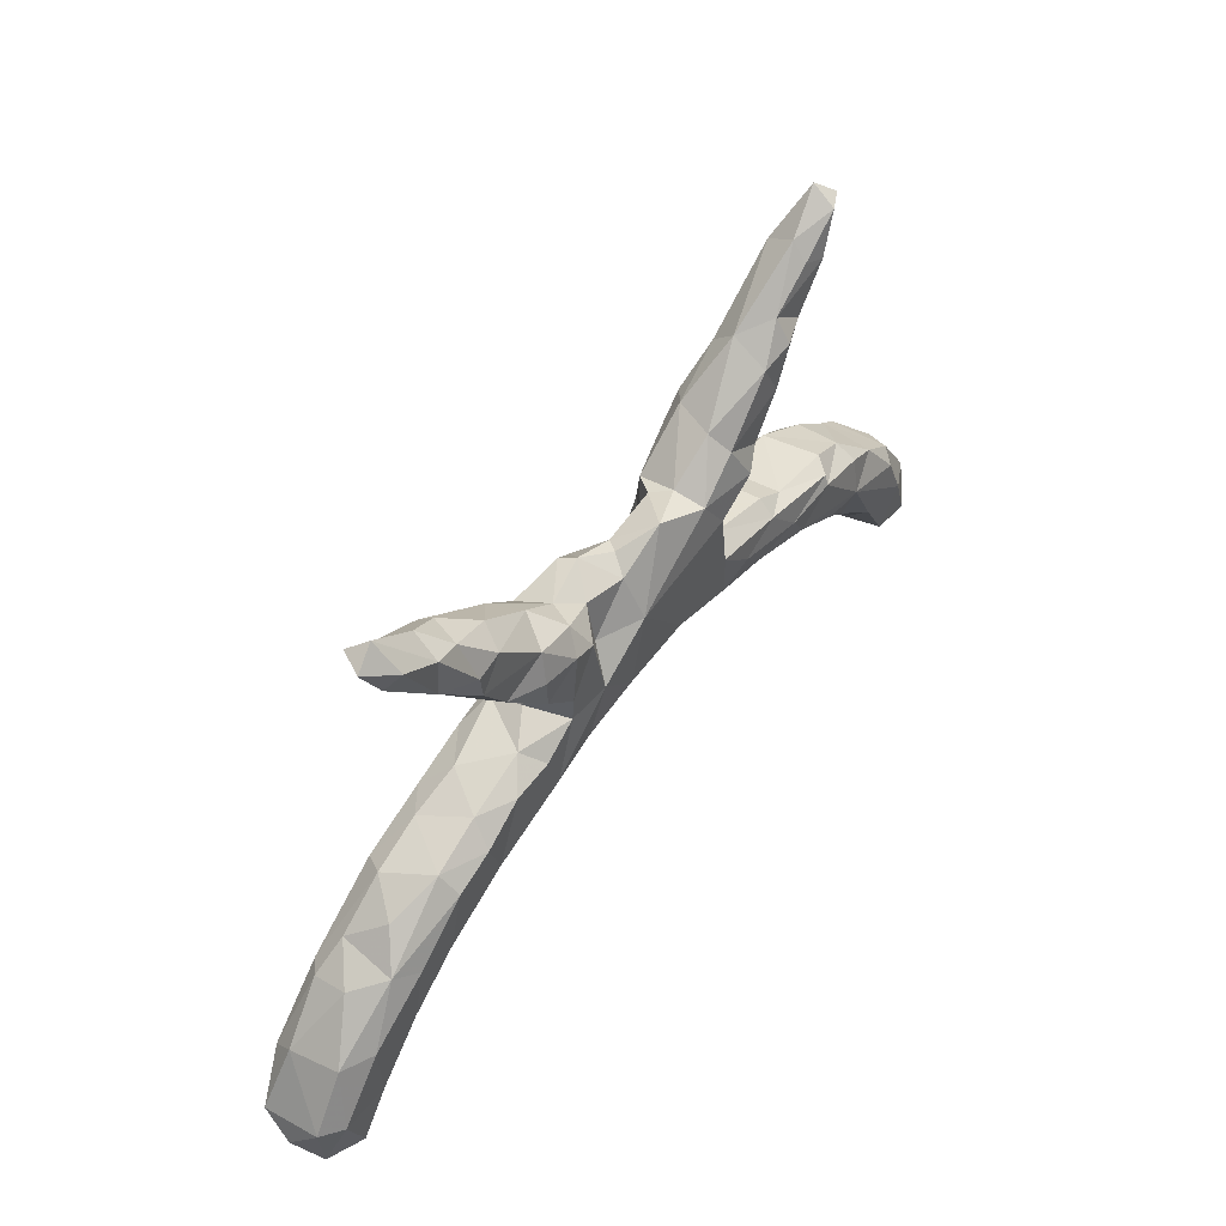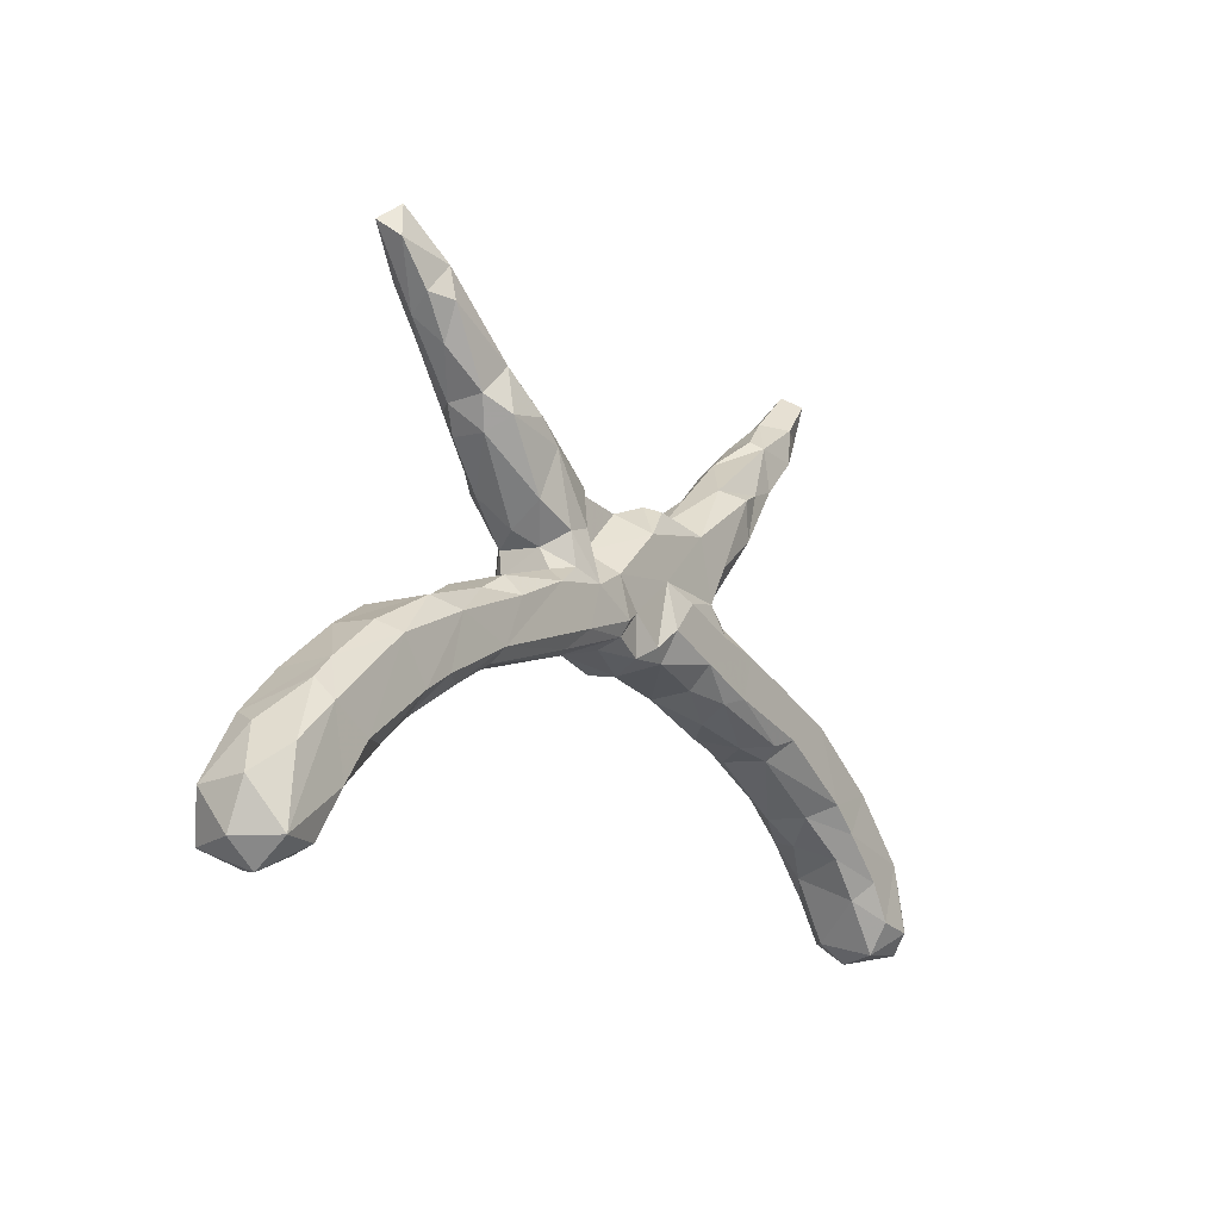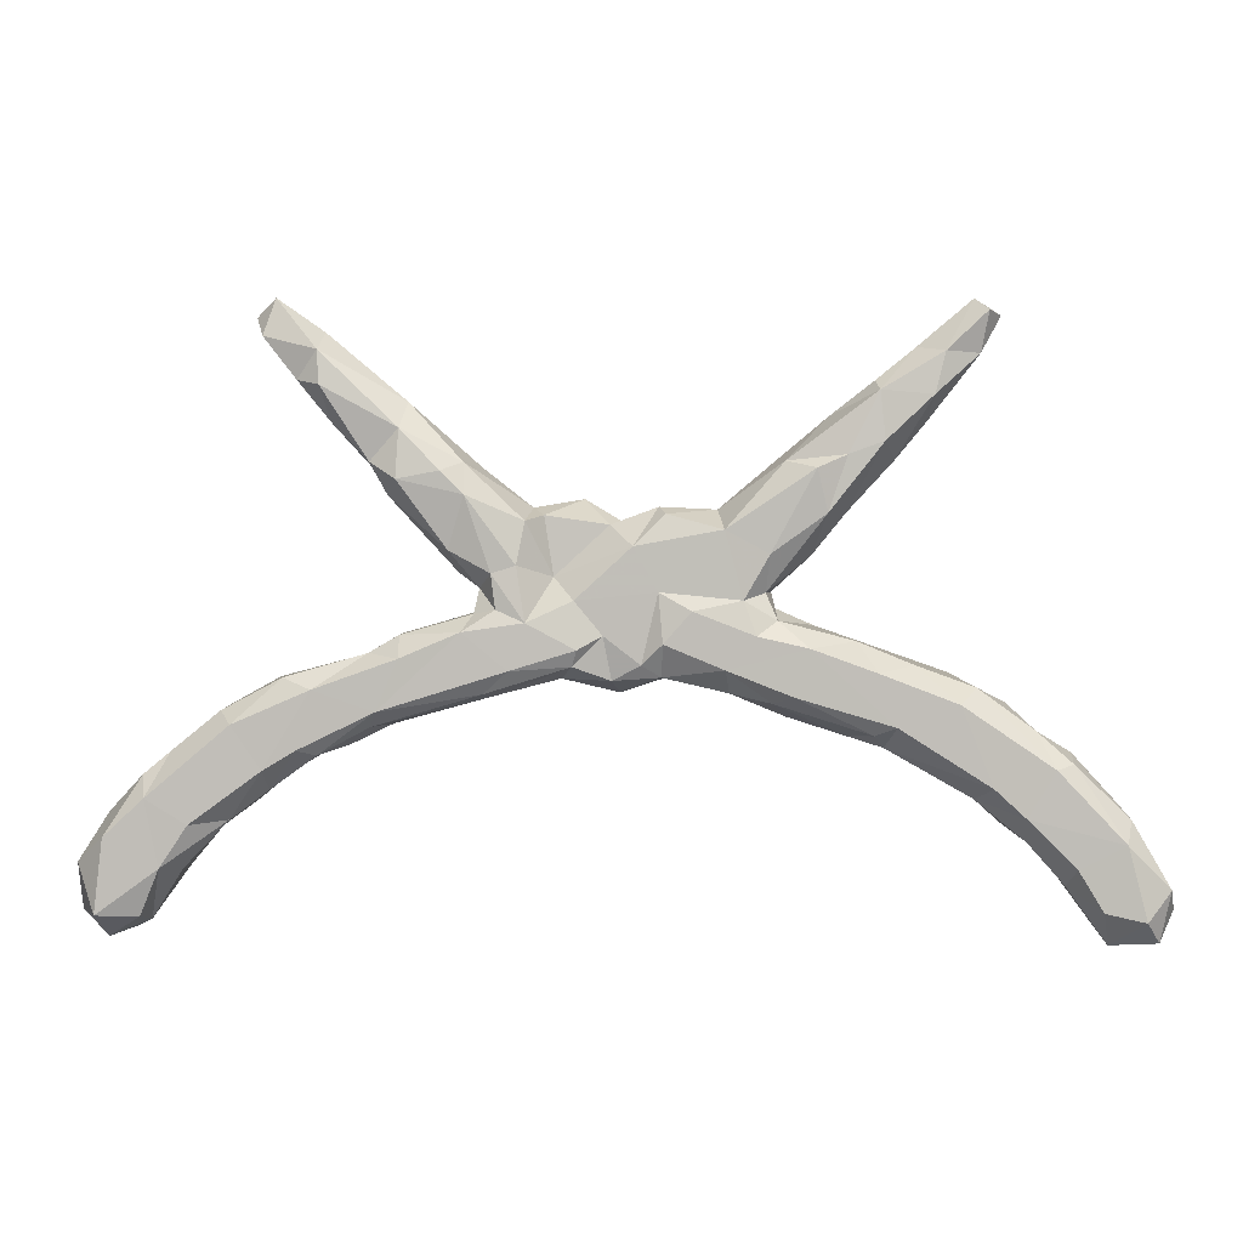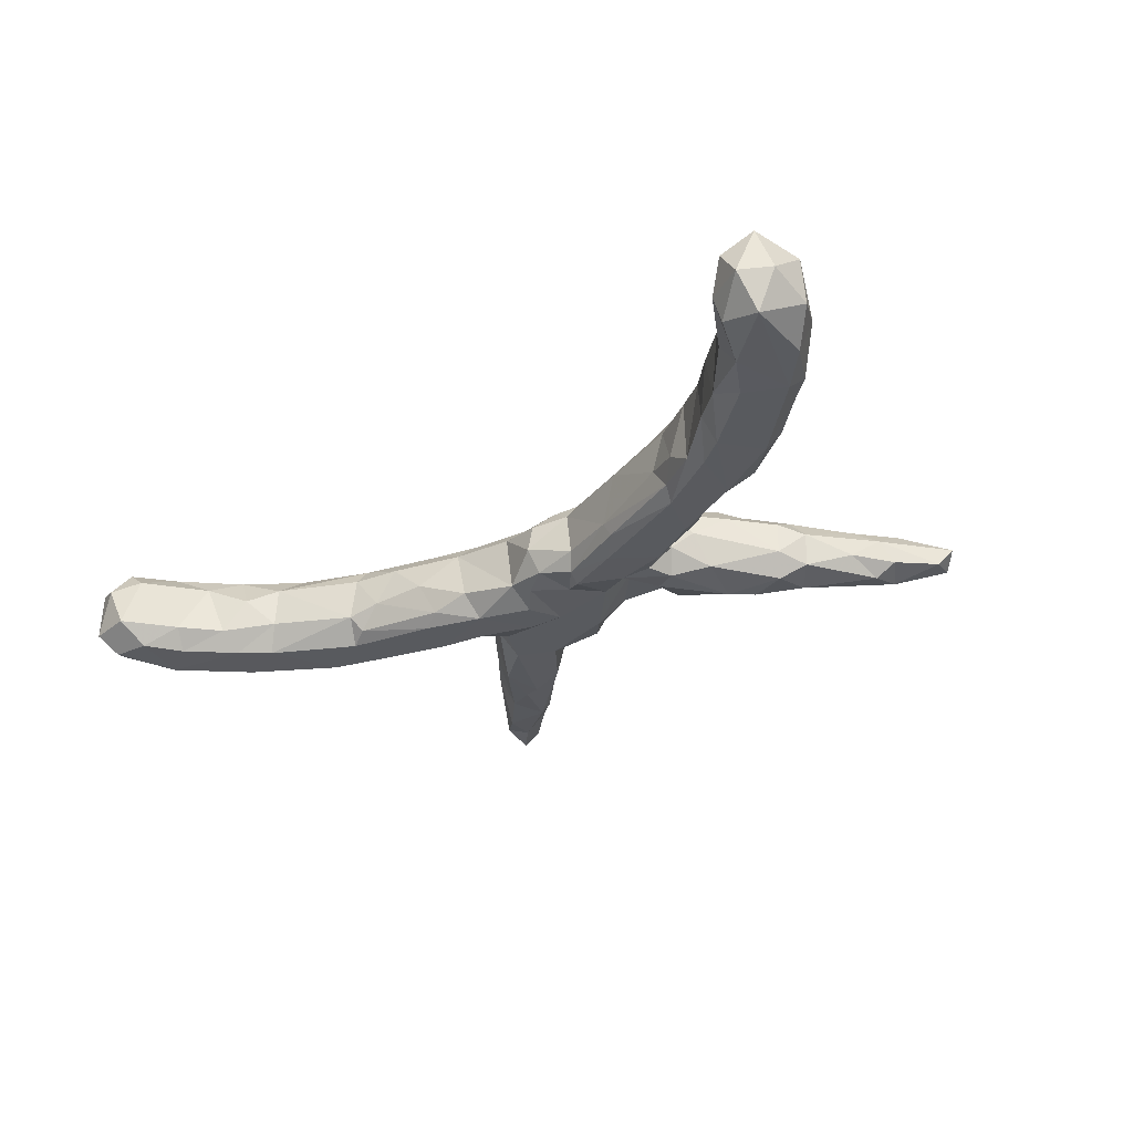
<metadata>
{"format":"obj","ext":"obj","renderer":"f3d","projection":"perspective","resolution":1024,"background":"white","views":[{"elev":51.7,"azim":-54.2,"up":"+Y"},{"elev":-13.2,"azim":125.0,"up":"+Y"},{"elev":3.1,"azim":-176.4,"up":"+Y"},{"elev":-30.8,"azim":42.5,"up":"+Z"}]}
</metadata>
<code>
v -0.07456 -0.04027 0.04702
v -0.2275 -0.07309 -0.06098
v -0.745 -0.4024 0.07987
v 0.7125 -0.4094 -0.01638
v 0.1135 0.204 -0.01806
v -0.5431 0.5057 -0.02916
v -0.4821 -0.0634 0.07539
v -0.3942 0.4038 0.02966
v -0.6019 -0.2776 -0.04351
v 0.2541 -0.02346 0.07787
v -0.7754 -0.3901 -0.07755
v 0.2313 0.2831 -0.04393
v 0.7911 -0.4013 0.07475
v -0.722 -0.4296 -0.03891
v 0.5979 -0.179 0.07957
v 0.6753 -0.1504 -0.04006
v 0.3301 0.2579 -0.06488
v -0.5663 -0.2551 0.0173
v 0.7734 -0.2778 -0.07393
v -0.06663 0.01502 -0.07988
v 0.5855 -0.253 -0.04804
v -0.5141 0.4757 0.04153
v 0.1401 0.2005 0.06746
v 0.34 -0.109 -0.01697
v 0.2215 0.2447 0.0571
v 0.06045 0.005776 -0.07928
v -0.2043 0.02731 -0.07977
v -0.3763 0.4025 -0.02348
v -0.1918 0.1903 0.07496
v -0.412 -0.03702 0.07464
v 0.000333 -0.06114 -0.01163
v 0.06587 0.07831 -0.06591
v -0.2243 0.08925 0.0108
v 0.3702 -0.1113 -0.05738
v -0.3354 0.004159 0.07053
v 0.7244 -0.2289 0.07481
v -0.7547 -0.2428 -0.04065
v -0.6708 -0.1484 0.005195
v -0.1015 0.1893 0.02527
v -0.4448 0.3527 0.03576
v -0.1484 0.1743 0.07154
v 0.8218 -0.3207 -0.0339
v -0.292 0.2742 -0.06873
v -0.3864 -0.1074 0.07379
v 0.433 0.3427 -0.01915
v 0.535 0.4712 -0.02331
v 0.1877 -0.06572 -0.03812
v 0.498 -0.07057 0.07689
v -0.0634 -0.03581 -0.05174
v 0.2165 0.05752 -0.04547
v -0.3239 0.2134 0.05115
v 0.5777 -0.1071 -0.07794
v 0.2112 0.09997 0.05055
v -0.3367 0.3417 0.0531
v 0.36 -0.08727 -0.07862
v 0.3273 0.02603 -0.04823
v -0.2825 0.00957 -0.07919
v 0.556 -0.2306 0.04399
v 0.2519 0.1808 0.07487
v -0.8133 -0.345 -0.052
v 0.8207 -0.3283 0.04707
v -0.6272 -0.3018 0.04486
v -0.1001 0.1092 0.0389
v -0.125 0.05008 0.07597
v 0.06833 -0.01946 -0.06807
v -0.1446 0.2122 -0.002874
v 0.2323 0.03192 -0.07934
v -0.06914 0.2064 -0.05083
v -0.3843 0.3362 0.05695
v -0.6424 -0.1669 -0.07633
v 0.06999 -0.03194 0.04354
v 0.228 0.2348 -0.06808
v -0.002009 0.1944 0.004148
v -0.3093 0.3507 0.007144
v -0.7762 -0.3244 0.07731
v -0.5225 -0.2129 0.04072
v 0.08582 -0.03863 -0.0387
v 0.5983 -0.08846 -0.04415
v -0.5312 0.4423 -0.01883
v -0.3776 0.2918 0.05591
v 0.1624 -0.02559 -0.08008
v 0.6613 -0.2947 0.07434
v 0.2849 0.1652 0.03899
v -0.5275 -0.04931 -0.03995
v -0.02536 0.1776 0.03639
v 0.2442 0.1172 0.003631
v -0.2505 0.2549 0.05808
v -0.1633 -0.0597 -0.03867
v 0.6595 -0.3289 -0.03628
v 0.8214 -0.3959 -0.006991
v 0.5167 0.5287 -0.009235
v -0.3916 0.3137 -0.05148
v -0.265 0.01383 0.0735
v 0.4679 0.3824 0.01299
v -0.03398 -0.01705 -0.06538
v -0.3073 -0.1078 0.04585
v 0.05671 0.2275 0.04276
v 0.3349 -0.001882 0.07254
v 0.7091 -0.2182 -0.07747
v 0.4465 -0.1533 0.04894
v -0.3509 0.01843 -0.03412
v -0.4374 0.4522 -0.005531
v -0.6737 -0.313 -0.07627
v -0.4429 0.4243 0.03884
v 0.1392 0.196 -0.05151
v 0.55 0.5002 0.01301
v 0.4389 0.4484 0.0334
v 0.07742 -0.0114 0.07236
v 0.6431 -0.258 -0.07776
v -0.7456 -0.2296 0.04739
v 0.5003 -0.0525 0.06953
v 0.3269 0.3338 -0.05096
v -0.797 -0.4254 -0.04339
v -0.8237 -0.3817 -0.000101
v -0.2475 -0.09704 -0.006029
v -0.7127 -0.3767 -0.07519
v 0.3677 0.3938 0.03247
v 0.7163 -0.1849 -0.04727
v 0.3704 0.3516 0.05678
v 0.756 -0.2266 0.0445
v 0.1787 0.1403 0.07545
v -0.489 -0.03216 0.04231
v 0.4462 0.3978 -0.04973
v 0.02884 -0.0249 0.06717
v -0.5812 -0.1424 0.07719
v 0.151 0.13 -0.06571
v -0.4102 -0.106 -0.07873
v 0.4444 0.4775 0.006201
v -0.1604 -0.03457 0.07159
v -0.1714 0.2248 0.04748
v 0.5069 -0.1899 0.04225
v 0.6651 -0.3355 0.03425
v -0.5747 -0.07605 0.01701
v 0.4312 -0.1204 0.075
v -0.1998 0.05008 0.07038
v -0.3079 0.2079 -0.05953
v 0.4025 -0.1391 -0.02913
v 0.7204 -0.3984 -0.05974
v -0.3909 -0.1394 -0.0365
v -0.8098 -0.3303 0.04843
v -0.2429 -0.05346 0.07578
v 0.5338 -0.186 0.07188
v -0.0245 0.1127 0.07535
v -0.1586 -0.0228 -0.07929
v 0.137 0.04575 -0.07918
v -0.386 -0.1331 0.04196
v 0.7193 -0.3919 0.0711
v -0.502 -0.07185 -0.07856
v 0.7869 -0.3959 -0.07529
v -0.4355 -0.01584 -0.0428
v 0.526 -0.2084 -0.0408
v -0.2125 0.2695 0.001543
v 0.4502 0.4505 -0.0416
v -0.5224 0.5239 0.000149
v -0.5511 -0.195 -0.07806
v -0.05758 -0.008785 0.07589
v -0.5248 -0.2153 -0.03164
v 0.379 0.2774 0.01745
v -0.5343 0.4479 0.02264
v 0.6152 -0.274 0.0463
v 0.4794 -0.1453 -0.07759
v 0.02266 0.0265 -0.06575
v -0.2598 -0.0623 -0.0787
v 0.4218 0.3553 0.03804
v -0.7523 -0.4398 0.03095
v -0.2882 0.03789 0.03603
v -0.8006 -0.4201 0.0468
v -0.3837 0.3885 -0.04675
v 0.005672 -0.05514 0.03587
v 0.201 -0.06106 -0.06347
v -0.4073 0.2859 0.003377
v -0.4793 0.4456 -0.04086
v 0.3747 -0.001246 -0.04554
v -0.5133 -0.1618 0.07797
v -0.3362 -0.1236 -0.02069
v 0.3048 -0.08017 0.06958
v -0.3366 0.2937 -0.05716
v 0.2201 -0.07364 0.04672
v -0.4634 0.3814 -0.04751
v -0.2168 0.08987 -0.04271
v 0.596 -0.08393 0.03182
v -0.183 -0.06109 0.04819
v -0.1849 0.07932 -0.0664
v -0.6233 -0.1268 0.056
v -0.6886 -0.332 0.07702
v 0.1817 0.06469 -0.06763
v -0.1096 0.06387 -0.08028
v 0.5304 -0.1757 -0.07791
v 0.2089 0.2739 0.0226
v 0.2538 0.1525 -0.05489
v -0.5628 0.4987 0.009609
v -0.5988 -0.2386 -0.07727
v -0.6142 -0.1124 -0.04097
v 0.3476 0.2338 -0.02483
v 0.01016 -0.04079 -0.05531
v 0.6728 -0.1548 0.05531
v -0.2453 0.2846 -0.04372
v 0.01496 0.1897 -0.018
v -0.2839 0.1438 -0.000403
v -0.4522 0.3403 0.004435
v 0.1907 0.03676 0.0763
v -0.231 0.0647 0.001773
v -0.383 -0.02658 -0.07883
v 0.7798 -0.2467 -0.002696
v 0.3375 0.02301 0.04395
v 0.4502 -0.154 -0.0618
v -0.2614 0.2034 0.07253
v 0.1889 0.1181 -0.06399
v 0.7546 -0.3089 0.08023
v 0.1956 -0.04342 0.07425
v 0.1322 0.2146 0.01558
v 0.391 -0.008281 0.04725
v -0.7041 -0.4064 0.04798
v 0.3462 0.2372 0.03337
v 0.5234 -0.04343 0.03997
v 0.4828 0.4054 -0.02726
v -0.3769 -0.1195 -0.06393
v -0.05811 0.2165 -0.02272
v 0.3254 -0.007673 -0.07973
v -0.3961 0.000492 0.03719
v 0.5114 0.503 0.0323
v -0.1568 0.1834 -0.0662
v 0.2169 0.05779 0.04221
v 0.456 -0.05428 -0.07932
v 0.7793 -0.4371 -0.01585
v -0.02151 0.1587 -0.06607
v -0.6591 -0.342 -0.04032
v 0.3672 -0.1136 0.04697
v -0.7459 -0.2762 -0.07678
v 0.394 -0.06638 0.07879
v -0.2535 0.1455 0.06853
v 0.7433 -0.4279 0.0362
v 0.5022 -0.03797 -0.05627
v 0.4766 0.4342 0.0402
v -0.0593 0.09124 -0.06666
v -0.6946 -0.2209 0.07684
v -0.6022 -0.24 0.0757
v 0.2638 0.2702 -0.06783
v 0.3726 0.2834 -0.04126
v 0.3411 0.2804 0.05713
v 0.2101 0.0951 -0.02203
v 0.6035 -0.1115 0.06628
v 0.2888 0.2048 0.05721
v -0.1975 0.09252 0.07161
v 0.09884 0.1119 -0.02249
v 0.6875 -0.324 -0.07628
v -0.6691 -0.1601 -0.05382
v -0.3358 0.2085 -0.01354
v -0.2348 0.04933 -0.05611
v -0.2236 0.1476 -0.06672
v 0.3177 0.373 -0.009925
v 0.3132 0.3388 0.05232
f 251 153 112
f 239 123 45
f 172 168 179
f 190 17 194
f 68 218 226
f 153 123 112
f 112 123 239
f 112 17 238
f 12 112 238
f 17 112 239
f 238 72 12
f 12 72 105
f 238 17 72
f 17 190 72
f 168 92 179
f 72 126 105
f 72 190 208
f 92 168 177
f 168 197 177
f 177 197 43
f 43 197 222
f 245 105 126
f 72 208 126
f 92 177 136
f 177 43 136
f 197 66 222
f 222 68 226
f 83 59 53
f 59 23 121
f 23 143 121
f 97 85 143
f 23 97 143
f 152 54 87
f 69 40 80
f 83 243 59
f 243 25 59
f 59 25 23
f 23 211 97
f 54 8 69
f 104 69 8
f 104 40 69
f 214 243 83
f 189 211 23
f 23 25 189
f 104 22 40
f 240 243 214
f 240 25 243
f 240 252 25
f 158 240 214
f 164 240 158
f 119 252 240
f 252 189 25
f 252 251 189
f 164 119 240
f 164 117 119
f 119 117 252
f 234 117 164
f 106 221 234
f 221 107 234
f 98 201 10
f 201 121 143
f 41 29 244
f 29 231 244
f 205 98 212
f 98 223 201
f 205 223 98
f 223 53 201
f 53 121 201
f 85 63 143
f 39 41 63
f 29 207 231
f 207 51 231
f 87 51 207
f 231 51 199
f 59 121 53
f 41 130 29
f 130 87 29
f 29 87 207
f 87 80 51
f 54 80 87
f 80 171 51
f 130 152 87
f 54 69 80
f 30 122 7
f 30 220 122
f 15 160 82
f 129 141 182
f 93 35 141
f 154 22 104
f 40 22 159
f 80 40 200
f 97 73 85
f 83 53 86
f 39 130 41
f 158 214 194
f 191 79 159
f 102 154 104
f 102 104 8
f 28 102 8
f 67 219 55
f 28 8 74
f 74 8 54
f 194 214 83
f 159 79 200
f 40 159 200
f 74 54 152
f 211 5 97
f 85 73 218
f 97 198 73
f 97 5 198
f 80 200 171
f 152 130 66
f 66 130 39
f 39 218 66
f 85 218 39
f 241 86 53
f 171 248 51
f 85 39 63
f 53 223 241
f 50 241 223
f 173 205 212
f 212 233 173
f 233 212 215
f 199 51 248
f 120 209 61
f 120 36 209
f 209 15 82
f 15 142 160
f 142 58 160
f 142 131 58
f 156 1 169
f 1 129 182
f 1 156 129
f 129 64 141
f 141 135 93
f 135 166 93
f 93 166 35
f 120 196 36
f 36 15 209
f 15 134 142
f 131 134 100
f 142 134 131
f 134 228 100
f 134 176 228
f 176 178 228
f 176 210 178
f 169 124 156
f 135 141 64
f 196 15 36
f 134 230 176
f 47 71 77
f 202 180 249
f 180 202 33
f 166 202 249
f 181 16 78
f 233 181 78
f 199 136 180
f 248 136 199
f 56 205 173
f 223 56 50
f 56 223 205
f 198 245 226
f 218 198 226
f 218 73 198
f 66 68 222
f 197 152 66
f 248 92 136
f 171 92 248
f 190 86 241
f 5 105 245
f 198 5 245
f 66 218 68
f 197 74 152
f 179 92 171
f 200 179 171
f 194 83 86
f 194 86 190
f 211 12 105
f 5 211 105
f 168 74 197
f 28 74 168
f 79 179 200
f 172 179 79
f 211 189 12
f 178 71 47
f 233 215 181
f 237 62 18
f 76 174 237
f 125 236 237
f 236 184 110
f 184 38 110
f 174 125 237
f 89 246 4
f 4 246 138
f 114 60 113
f 246 149 138
f 138 149 225
f 4 138 225
f 149 90 225
f 70 84 148
f 148 203 127
f 193 84 70
f 70 148 155
f 148 127 155
f 127 139 155
f 217 139 127
f 193 70 247
f 70 155 192
f 155 139 157
f 9 192 157
f 155 157 192
f 247 70 229
f 37 247 229
f 70 192 229
f 229 192 103
f 192 9 103
f 103 9 227
f 229 103 116
f 37 229 60
f 229 11 60
f 11 229 116
f 103 227 116
f 60 11 113
f 116 227 14
f 116 14 11
f 11 14 113
f 236 125 184
f 44 76 146
f 76 44 174
f 7 125 174
f 7 184 125
f 96 44 146
f 7 174 44
f 122 184 7
f 13 147 232
f 44 30 7
f 209 147 13
f 61 209 13
f 82 132 147
f 82 160 132
f 115 182 96
f 141 96 182
f 141 44 96
f 44 35 30
f 141 35 44
f 35 220 30
f 209 82 147
f 210 71 178
f 210 108 71
f 108 156 124
f 156 64 129
f 135 202 166
f 244 202 135
f 196 242 15
f 15 242 48
f 48 134 15
f 134 48 230
f 230 10 176
f 230 98 10
f 176 10 210
f 10 201 210
f 210 201 108
f 201 143 108
f 108 143 156
f 143 64 156
f 41 64 63
f 64 244 135
f 244 33 202
f 244 231 33
f 181 242 196
f 242 181 48
f 181 215 48
f 215 111 48
f 215 212 111
f 111 230 48
f 111 98 230
f 212 98 111
f 143 63 64
f 41 244 64
f 168 102 28
f 172 102 168
f 172 154 102
f 79 6 172
f 154 172 6
f 191 6 79
f 115 175 2
f 187 20 144
f 101 57 203
f 101 249 57
f 249 27 57
f 27 144 57
f 144 49 88
f 20 49 144
f 95 195 49
f 206 161 151
f 188 21 151
f 188 109 21
f 101 203 150
f 57 144 163
f 163 144 2
f 2 144 88
f 21 246 89
f 21 109 246
f 99 246 109
f 99 19 149
f 99 149 246
f 19 42 149
f 84 150 148
f 203 57 127
f 57 163 127
f 127 163 217
f 217 163 2
f 42 90 149
f 150 203 148
f 217 2 175
f 194 239 158
f 17 239 194
f 251 112 12
f 45 158 239
f 216 94 45
f 123 216 45
f 123 153 216
f 128 153 251
f 46 216 153
f 153 91 46
f 91 106 46
f 128 91 153
f 14 213 165
f 140 114 167
f 140 60 114
f 110 37 140
f 9 62 227
f 18 62 9
f 110 38 37
f 154 6 191
f 189 251 12
f 46 94 216
f 227 62 213
f 14 165 113
f 114 113 167
f 227 213 14
f 140 37 60
f 157 18 9
f 157 76 18
f 38 247 37
f 38 193 247
f 217 175 139
f 133 84 193
f 122 84 133
f 42 61 90
f 2 88 115
f 88 182 115
f 122 150 84
f 101 150 220
f 151 21 58
f 77 71 31
f 49 31 1
f 195 31 49
f 1 182 49
f 49 182 88
f 166 249 101
f 19 204 42
f 118 120 204
f 100 137 206
f 31 195 77
f 167 113 165
f 157 139 76
f 225 232 4
f 22 191 159
f 22 154 191
f 94 164 158
f 45 94 158
f 47 170 34
f 34 24 47
f 183 235 187
f 27 183 187
f 187 235 20
f 162 26 65
f 145 81 26
f 26 81 65
f 67 55 81
f 219 224 55
f 55 224 161
f 224 52 188
f 161 224 188
f 52 78 16
f 52 16 99
f 16 118 99
f 180 183 249
f 249 183 27
f 27 187 144
f 49 20 95
f 235 162 95
f 235 95 20
f 162 65 195
f 95 162 195
f 195 65 77
f 65 47 77
f 65 81 170
f 65 170 47
f 170 81 55
f 170 55 34
f 24 34 137
f 55 206 34
f 34 206 137
f 206 55 161
f 161 188 151
f 188 52 109
f 52 99 109
f 118 19 99
f 19 118 204
f 117 251 252
f 117 128 251
f 106 234 94
f 46 106 94
f 107 128 117
f 221 128 107
f 106 91 221
f 221 91 128
f 213 3 165
f 3 167 165
f 3 75 167
f 140 167 75
f 62 185 213
f 213 185 3
f 185 75 3
f 62 237 185
f 236 75 185
f 110 140 75
f 237 236 185
f 110 75 236
f 76 237 18
f 94 234 164
f 234 107 117
f 184 133 193
f 38 184 193
f 96 146 175
f 139 146 76
f 175 146 139
f 90 13 225
f 147 4 232
f 147 132 4
f 132 89 4
f 175 115 96
f 90 61 13
f 160 89 132
f 122 220 150
f 160 21 89
f 58 21 160
f 204 61 42
f 204 120 61
f 58 131 151
f 131 206 151
f 100 206 131
f 71 169 31
f 169 1 31
f 166 101 220
f 166 220 35
f 100 228 137
f 228 24 137
f 228 178 24
f 24 178 47
f 118 16 120
f 16 196 120
f 16 181 196
f 199 180 33
f 122 133 184
f 225 13 232
f 71 124 169
f 71 108 124
f 231 199 33
f 180 250 183
f 233 78 52
f 208 190 241
f 241 50 186
f 208 241 186
f 43 250 136
f 43 222 250
f 222 226 235
f 235 226 32
f 226 245 32
f 32 245 145
f 245 126 145
f 126 208 145
f 208 186 145
f 186 50 67
f 50 56 67
f 67 56 219
f 219 56 173
f 136 250 180
f 222 183 250
f 222 235 183
f 32 162 235
f 162 32 26
f 32 145 26
f 186 67 145
f 145 67 81
f 173 224 219
f 173 233 224
f 233 52 224

</code>
